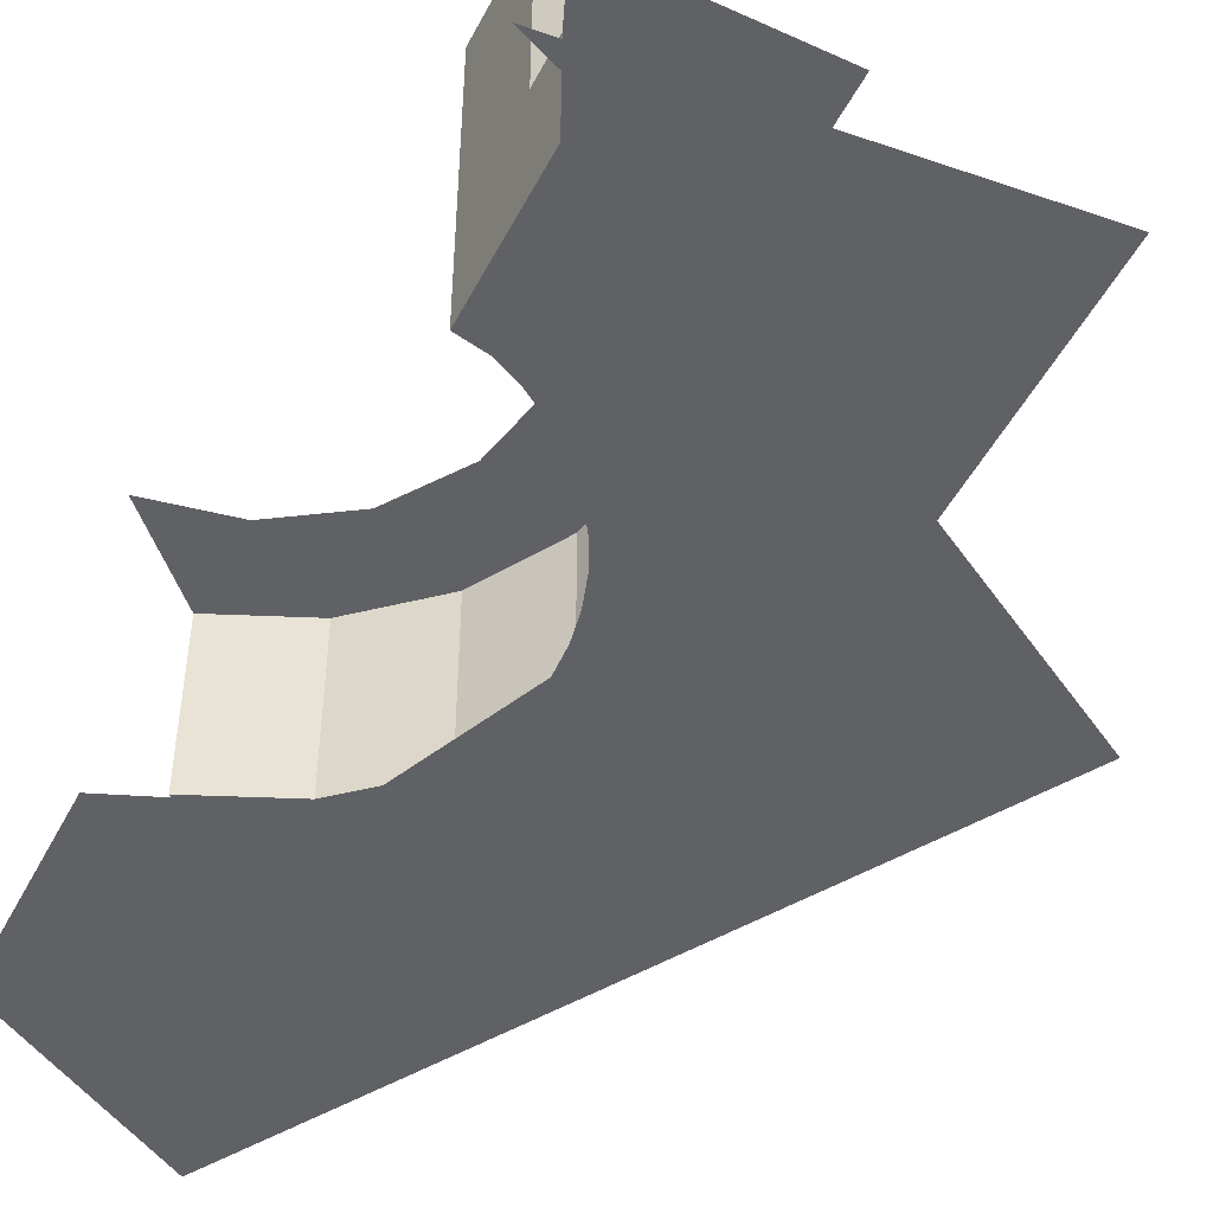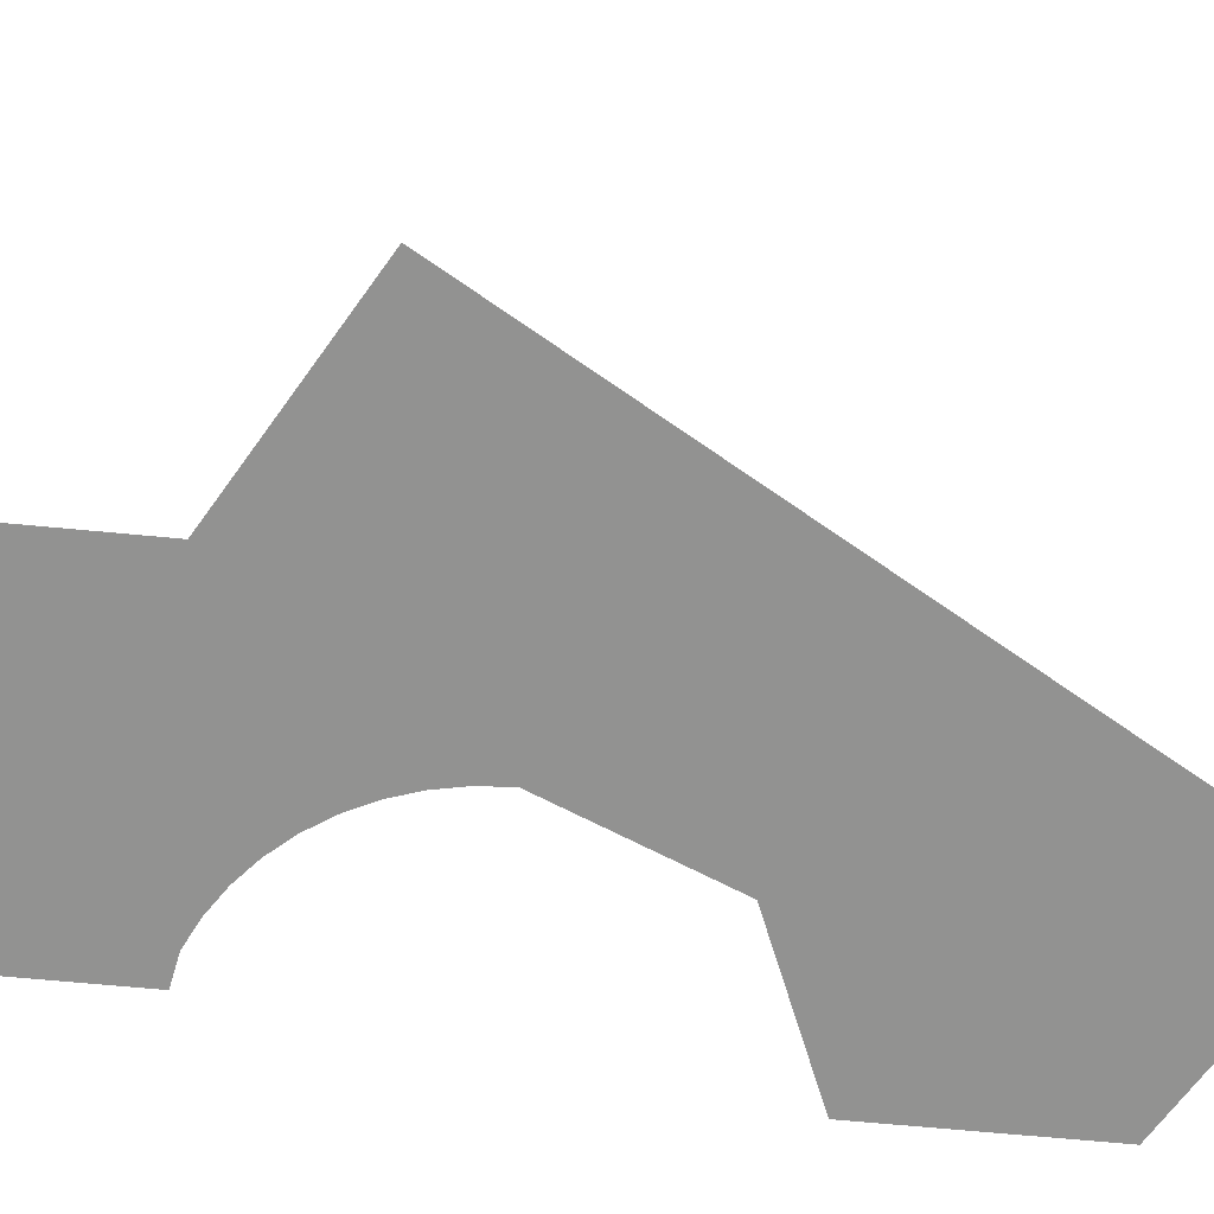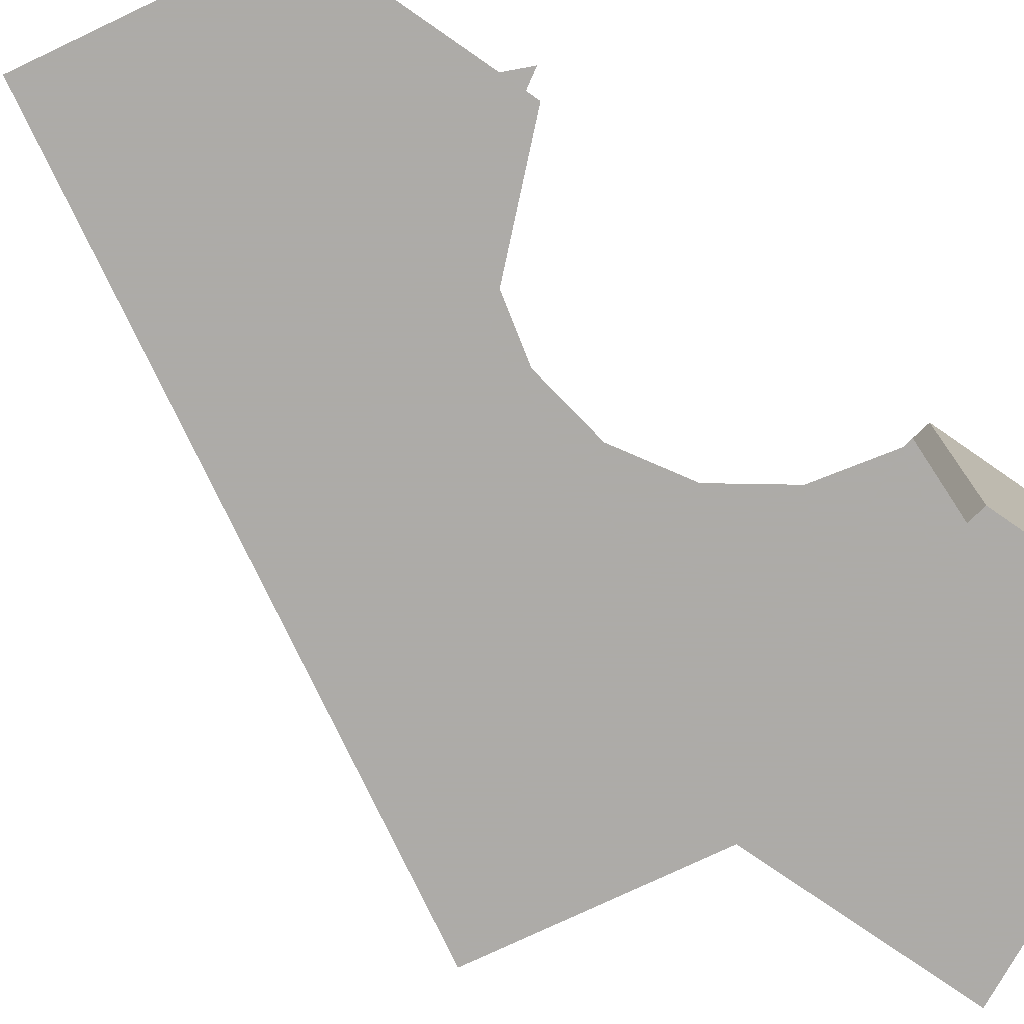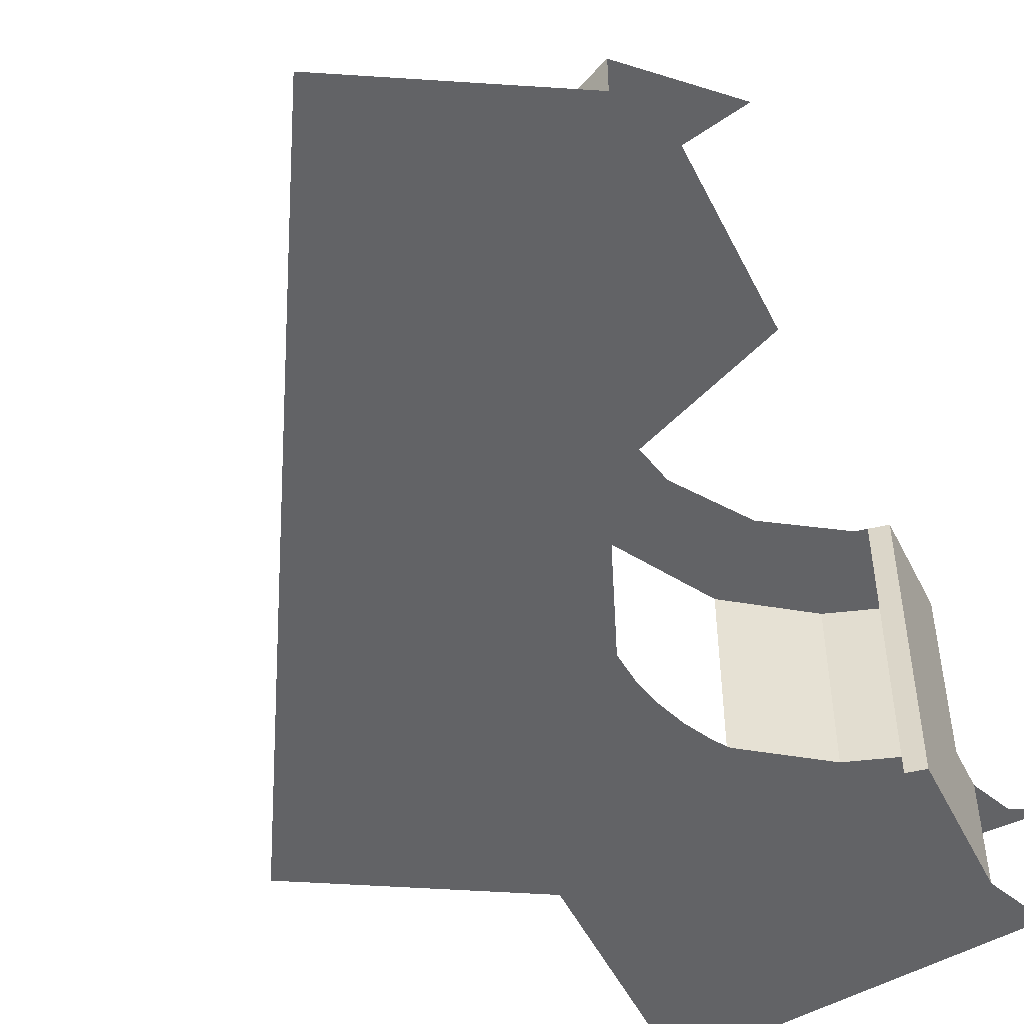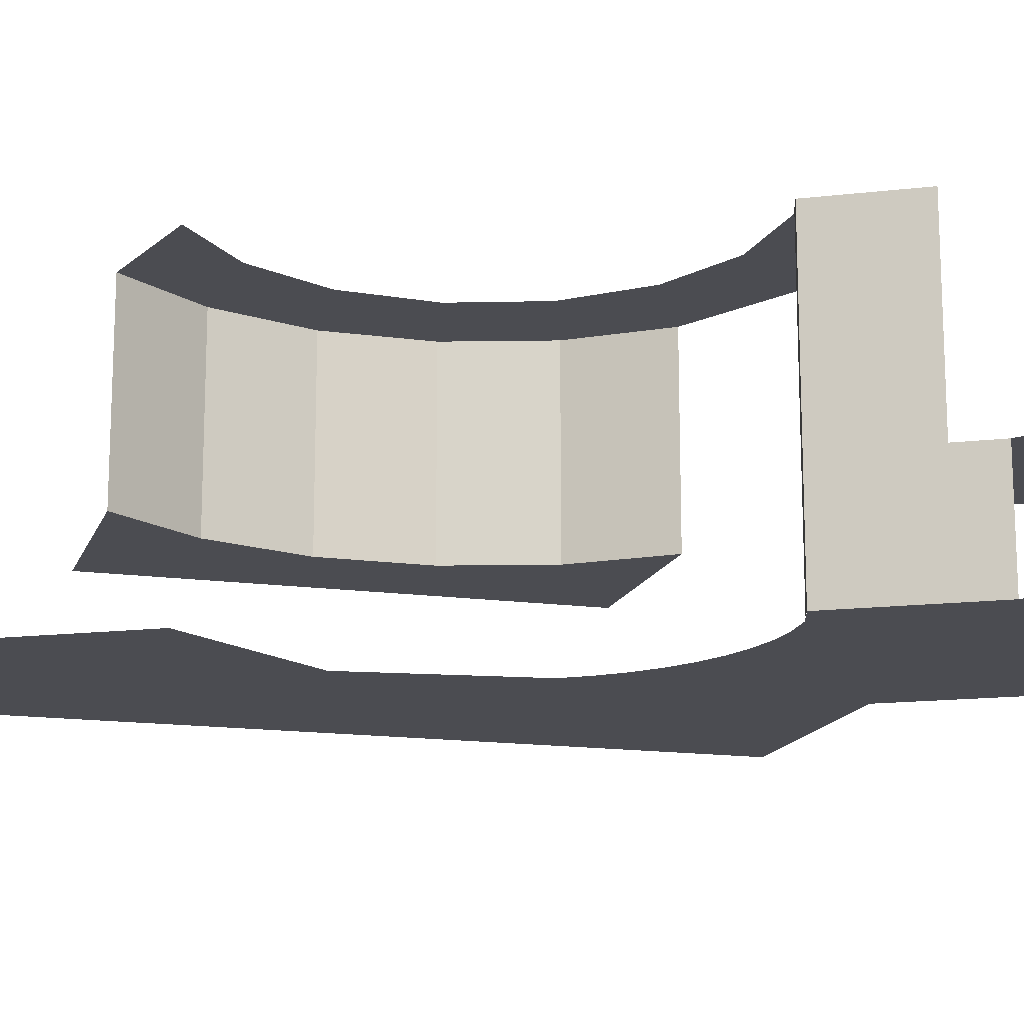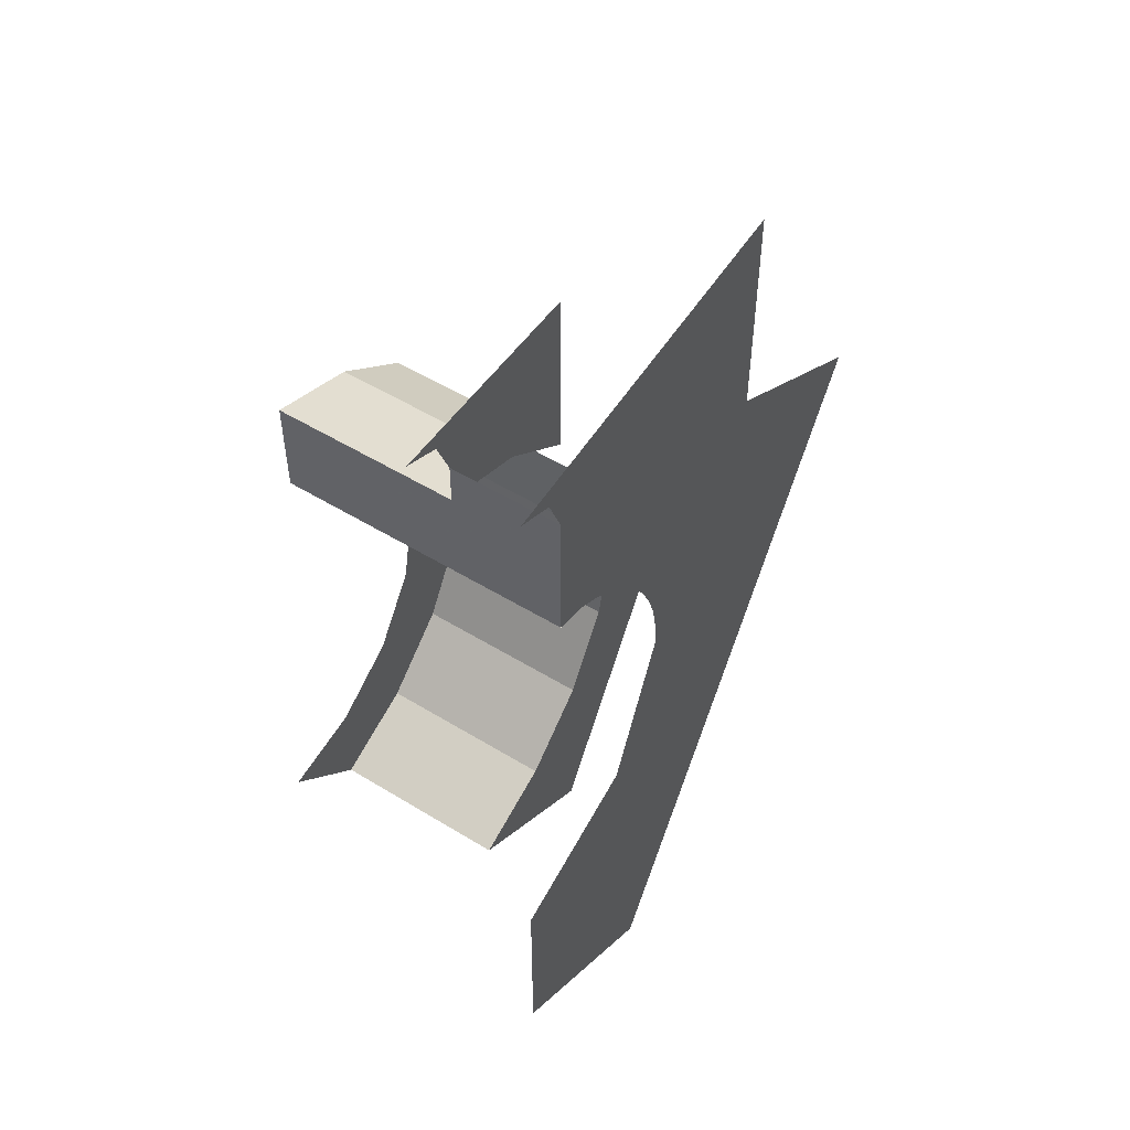
<metadata>
{"format":"obj","ext":"obj","renderer":"f3d","projection":"perspective","resolution":1024,"background":"white","views":[{"elev":-48.8,"azim":-26.7,"up":"+Y"},{"elev":-66.2,"azim":84.5,"up":"+Y"},{"elev":-76.5,"azim":-124.7,"up":"+Y"},{"elev":-50.9,"azim":-154.1,"up":"+Y"},{"elev":-15.5,"azim":-76.2,"up":"+Y"},{"elev":51.9,"azim":-56.4,"up":"+Z"}]}
</metadata>
<code>
v 0.3 0 0.3
v 0.2974 0 0.03915
v 0.3 0 0
v 0.3 0 0.3
v 0.2898 0 0.07764
v 0.2974 0 0.03915
v 0.3 0 0.3
v 0.2772 0 0.1148
v 0.2898 0 0.07764
v 0.3 0 0.3
v 0.2598 0 0.15
v 0.2772 0 0.1148
v 0.3 0 0.3
v 0.238 0 0.1826
v 0.2598 0 0.15
v 0.3 0 0.3
v 0.2121 0 0.2121
v 0.238 0 0.1826
v 0.3 0 0.3
v 0.1826 0 0.238
v 0.2121 0 0.2121
v 0.3 0 0.3
v 0.15 0 0.2598
v 0.1826 0 0.238
v 0.3 0 0.3
v 0.1148 0 0.2772
v 0.15 0 0.2598
v 0.3 0 -0.3
v 0.2121 0 -0.2121
v 0.3 0 0
v 0.3 0 -0.3
v 0 0 -0.3
v 0.2121 0 -0.2121
v 0.075 0 0.55
v 0.05303 0 0.528
v 0.075 0 0.475
v 0.075 0 0.55
v 0 0 0.55
v 0.05303 0 0.528
v 0.075 0.15 0.55
v 0.05303 0.15 0.528
v 0.075 0.15 0.475
v 0.075 0.15 0.55
v 0 0.15 0.55
v 0.05303 0.15 0.528
v 0.075 0 0.2851
v 0.075 0 0.475
v 0.075 0.15 0.475
v 0.075 0.15 0.4183
v 0.075 0.15 0.4183
v 0.075 0.4 0.4183
v 0.075 0.4 0.2851
v 0.075 0 0.2851
v 0.075 0 0.2851
v 0.075 0.4 0.2851
v 0.1 0.4 0.2801
v 0.1 0 0.2801
v 0.5 0 0.6
v 0 0 0.55
v 0.075 0 0.55
v 0.5 0 0.6
v 0.075 0 0.55
v 0.075 0 0.475
v 0.5 0 0.6
v 0.075 0 0.475
v 0.075 0 0.2851
v 0.1 0 0.2801
v 0.5 0 0.6
v 0.1 0 0.2801
v 0.1148 0 0.2772
v 0.3 0 0.3
v 0.5 0 0.6
v 0.3 0 0.3
v 0.3 0 0
v 0.5 0 0.2887
v 0.7696 0 0.133
v 0.5 0 0.2887
v 0.3 0 0
v 0.3 0 -0.3
v 0.7696 0 0.133
v 0.3 0 -0.3
v 0.2696 0 -0.733
v 0.2696 0 -0.733
v 0.3 0 -0.3
v 0 0 -0.3
v 0 0 -0.5774
v 0.3 0.15 0.55
v 0.075 0.15 0.475
v 0.075 0.15 0.55
v 0.3 0.15 0.55
v 0.1965 0.15 0.3769
v 0.075 0.15 0.4183
v 0.075 0.15 0.475
v 0.3 0.15 0.55
v 0.3 0.15 0.301
v 0.1965 0.15 0.3769
v 0.6263 0.15 -0.01519
v 0.4244 0.15 -0.02269
v 0.4107 0.15 0.1093
v 0.6263 0.15 -0.01519
v 0.3967 0.15 -0.1524
v 0.4244 0.15 -0.02269
v 0.6263 0.15 -0.01519
v 0.3263 0.15 -0.5348
v 0.3304 0.15 -0.2673
v 0.3967 0.15 -0.1524
v 0.3263 0.15 -0.5348
v 0.2318 0.15 -0.3562
v 0.3304 0.15 -0.2673
v 0.3263 0.15 -0.5348
v 0.1107 0.15 -0.4103
v 0.2318 0.15 -0.3562
v 0.075 0.4 0.4183
v 0.075 0.15 0.4183
v 0.1965 0.15 0.3769
v 0.1965 0.4 0.3769
v 0.1965 0.4 0.3769
v 0.1965 0.15 0.3769
v 0.3 0.15 0.301
v 0.3 0.4 0.301
v 0.4107 0.4 0.1093
v 0.4107 0.15 0.1093
v 0.4244 0.15 -0.02269
v 0.4244 0.4 -0.02269
v 0.4244 0.4 -0.02269
v 0.4244 0.15 -0.02269
v 0.3967 0.15 -0.1524
v 0.3967 0.4 -0.1524
v 0.3967 0.4 -0.1524
v 0.3967 0.15 -0.1524
v 0.3304 0.15 -0.2673
v 0.3304 0.4 -0.2673
v 0.3304 0.4 -0.2673
v 0.3304 0.15 -0.2673
v 0.2318 0.15 -0.3562
v 0.2318 0.4 -0.3562
v 0.2318 0.4 -0.3562
v 0.2318 0.15 -0.3562
v 0.1107 0.15 -0.4103
v 0.1107 0.4 -0.4103
v 0.075 0.4 0.2851
v 0.075 0.4 0.4183
v 0.1 0.4 0.2801
v 0.1 0.4 0.2801
v 0.075 0.4 0.4183
v 0.1965 0.4 0.3769
v 0.1148 0.4 0.2772
v 0.1148 0.4 0.2772
v 0.1965 0.4 0.3769
v 0.3 0.4 0.301
v 0.2121 0.4 0.2121
v 0.2121 0.4 0.2121
v 0.3 0.4 0.301
v 0.4107 0.4 0.1093
v 0.2772 0.4 0.1148
v 0.2772 0.4 0.1148
v 0.4107 0.4 0.1093
v 0.4244 0.4 -0.02269
v 0.3 0.4 0
v 0.3 0.4 0
v 0.4244 0.4 -0.02269
v 0.3967 0.4 -0.1524
v 0.2772 0.4 -0.1148
v 0.2772 0.4 -0.1148
v 0.3967 0.4 -0.1524
v 0.3304 0.4 -0.2673
v 0.2121 0.4 -0.2121
v 0.2121 0.4 -0.2121
v 0.3304 0.4 -0.2673
v 0.2318 0.4 -0.3562
v 0.1148 0.4 -0.2772
v 0.1148 0.4 -0.2772
v 0.2318 0.4 -0.3562
v 0.1107 0.4 -0.4103
v 0 0.4 -0.3
g mesh6987300
f 1 2 3
f 4 5 6
f 7 8 9
f 10 11 12
f 13 14 15
f 16 17 18
f 19 20 21
f 22 23 24
f 25 26 27
g mesh6987302
f 28 30 29
f 31 33 32
g mesh6987304
f 34 35 36
f 37 38 39
g mesh6987306
f 40 42 41
f 43 45 44
g mesh6987308
f 46 47 48
f 48 49 46
f 50 51 52
f 52 53 50
f 54 55 56
f 56 57 54
g mesh6987309
f 58 59 60
f 61 62 63
f 64 65 66
f 66 67 64
f 68 69 70
f 70 71 68
f 72 73 74
f 74 75 72
f 76 77 78
f 78 79 76
f 80 81 82
f 83 84 85
f 85 86 83
g mesh6987310
f 87 88 89
f 90 91 92
f 92 93 90
f 94 95 96
f 97 98 99
f 100 101 102
f 103 104 105
f 105 106 103
f 107 108 109
f 110 111 112
g mesh6987311
f 113 114 115
f 115 116 113
f 117 118 119
f 119 120 117
g mesh6987312
f 121 122 123
f 123 124 121
f 125 126 127
f 127 128 125
f 129 130 131
f 131 132 129
f 133 134 135
f 135 136 133
f 137 138 139
f 139 140 137
g mesh6987313
f 141 142 143
f 144 145 146
f 146 147 144
f 148 149 150
f 150 151 148
f 152 153 154
f 154 155 152
f 156 157 158
f 158 159 156
f 160 161 162
f 162 163 160
f 164 165 166
f 166 167 164
f 168 169 170
f 170 171 168
f 172 173 174
f 174 175 172

</code>
